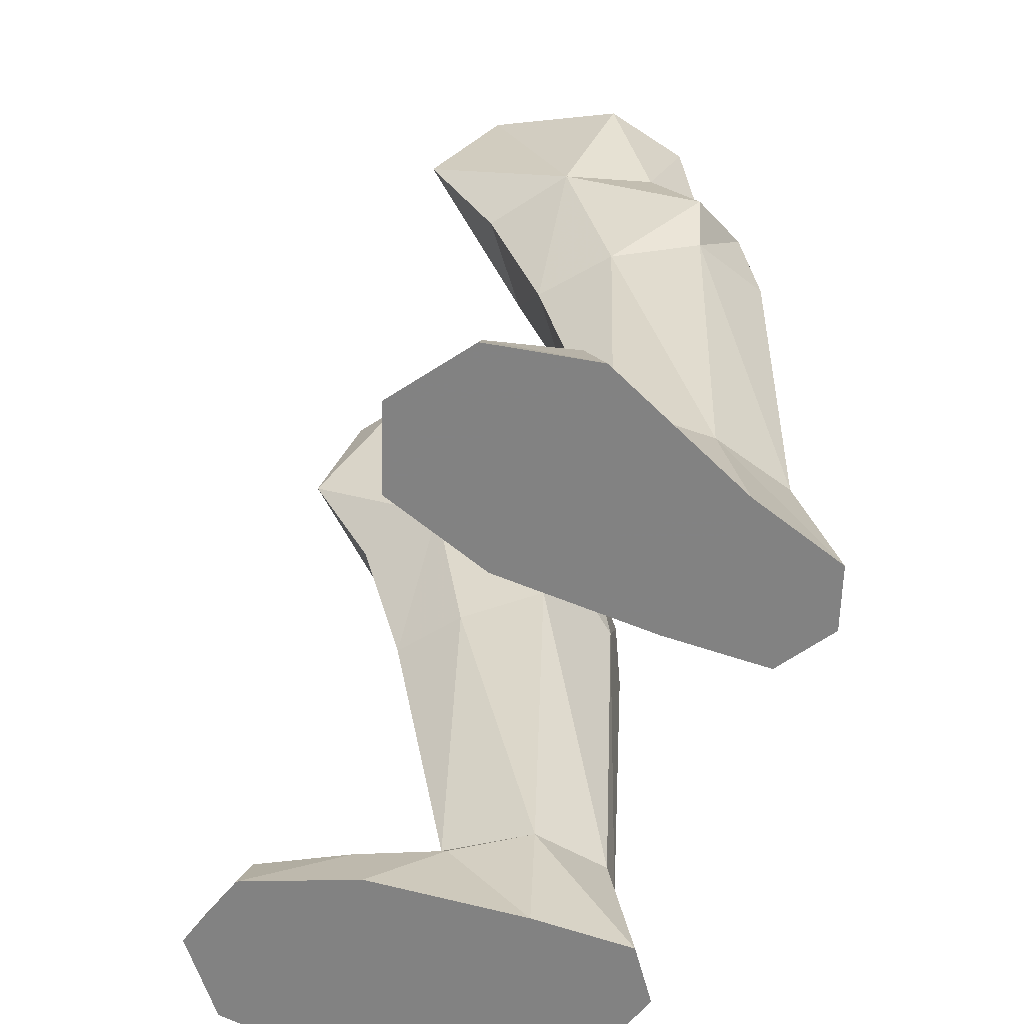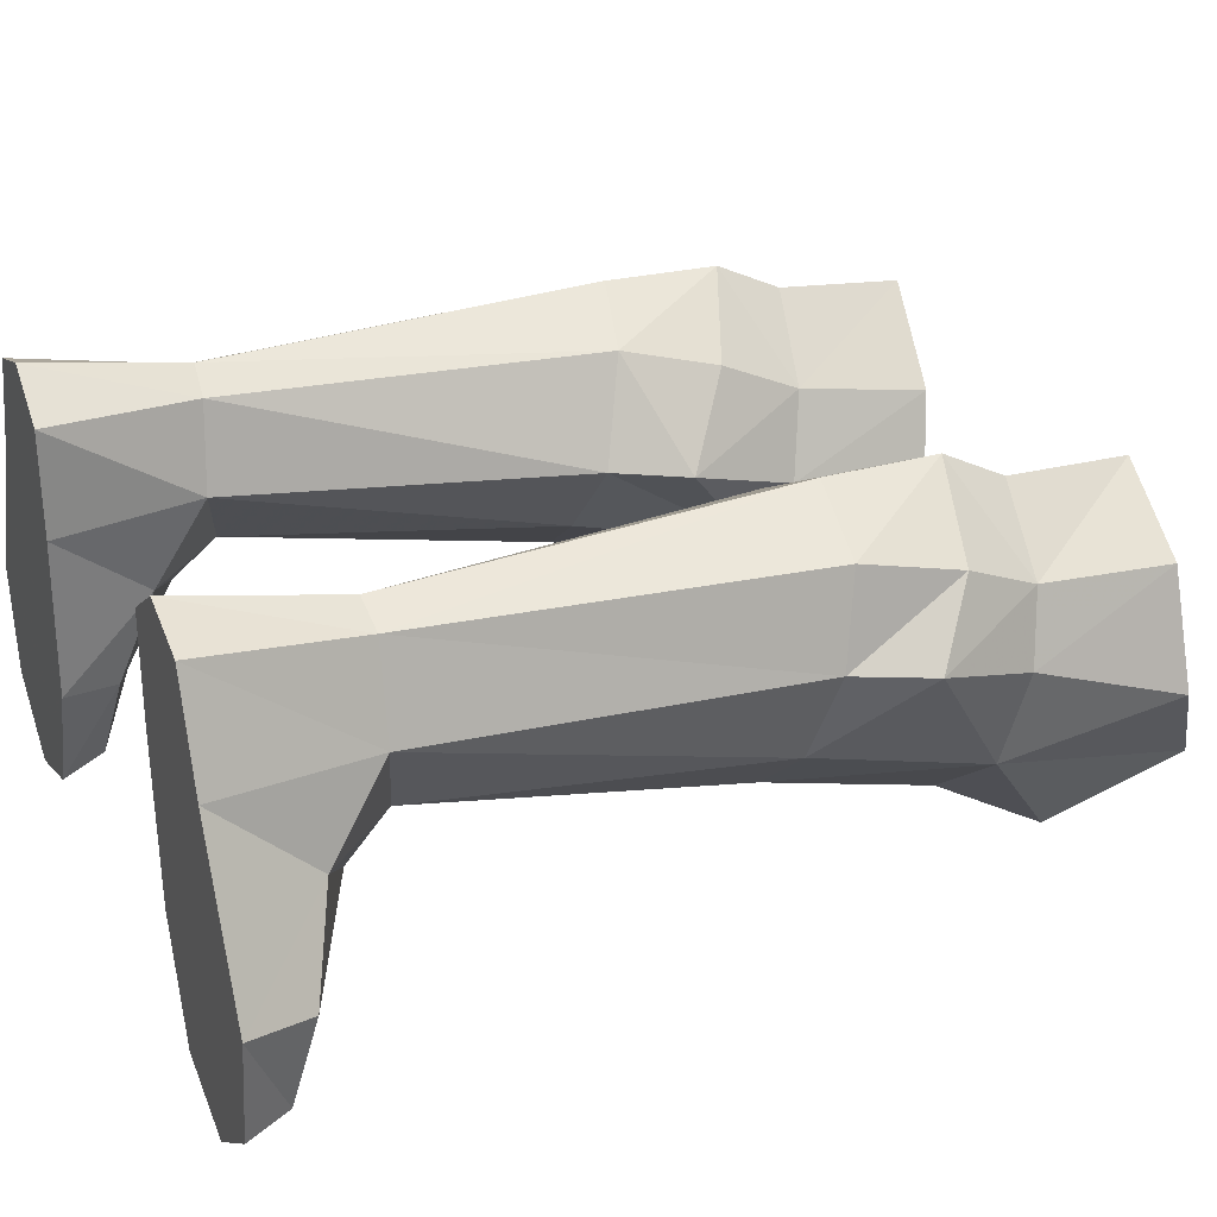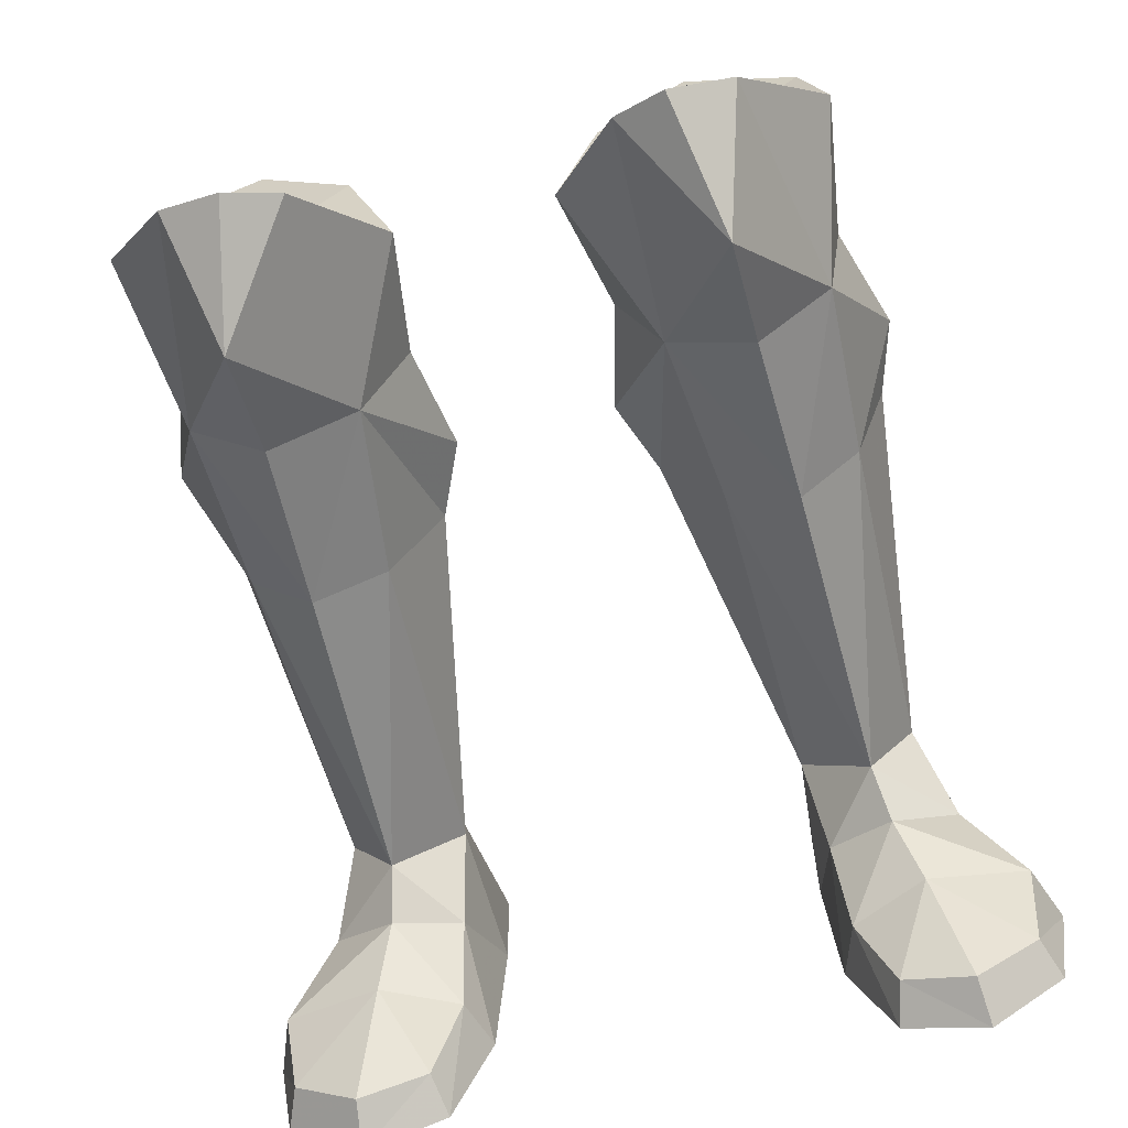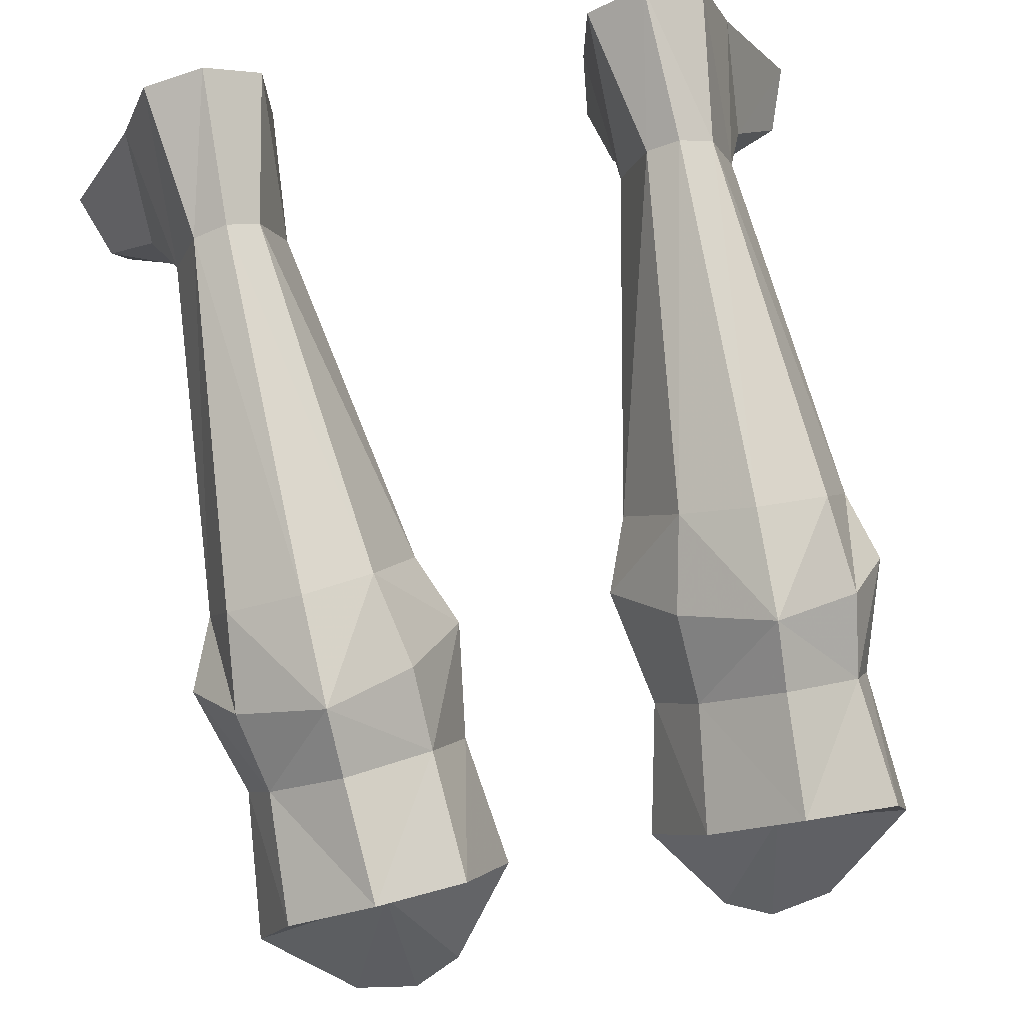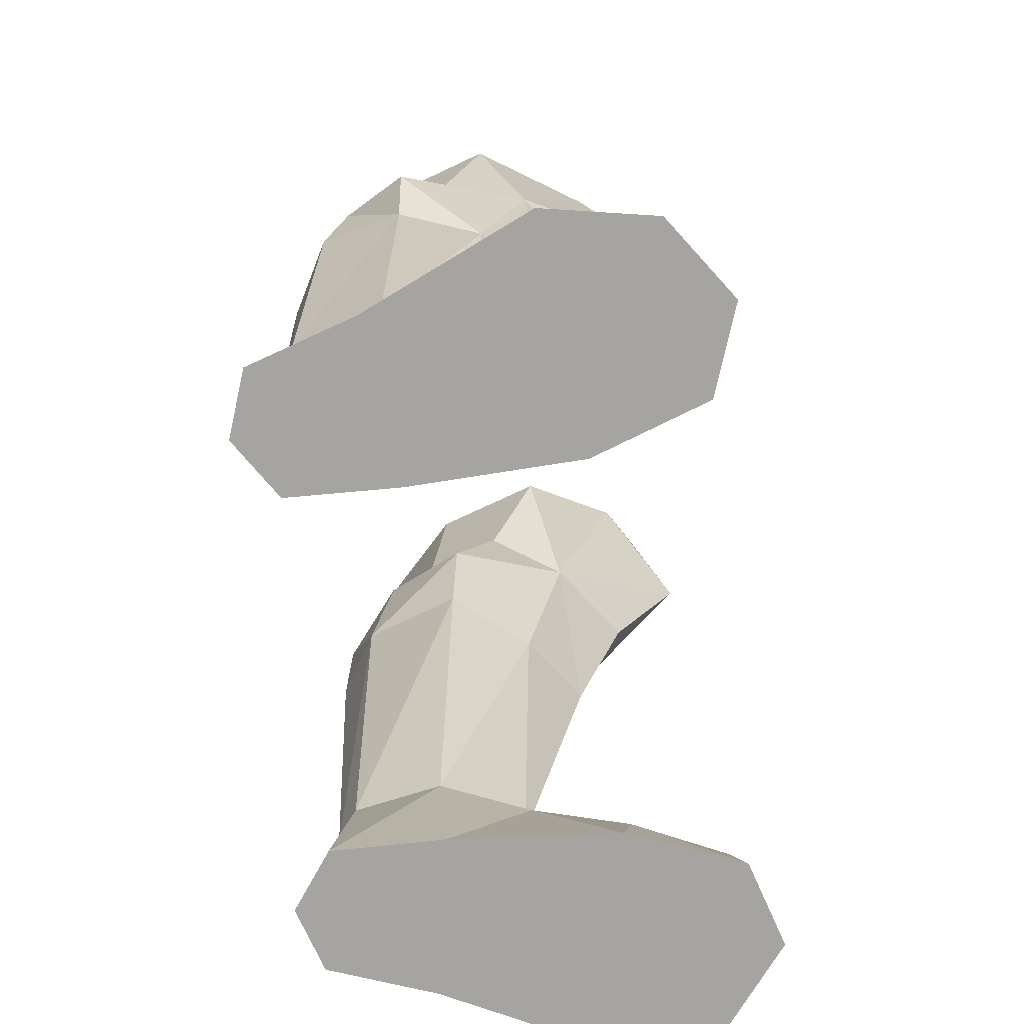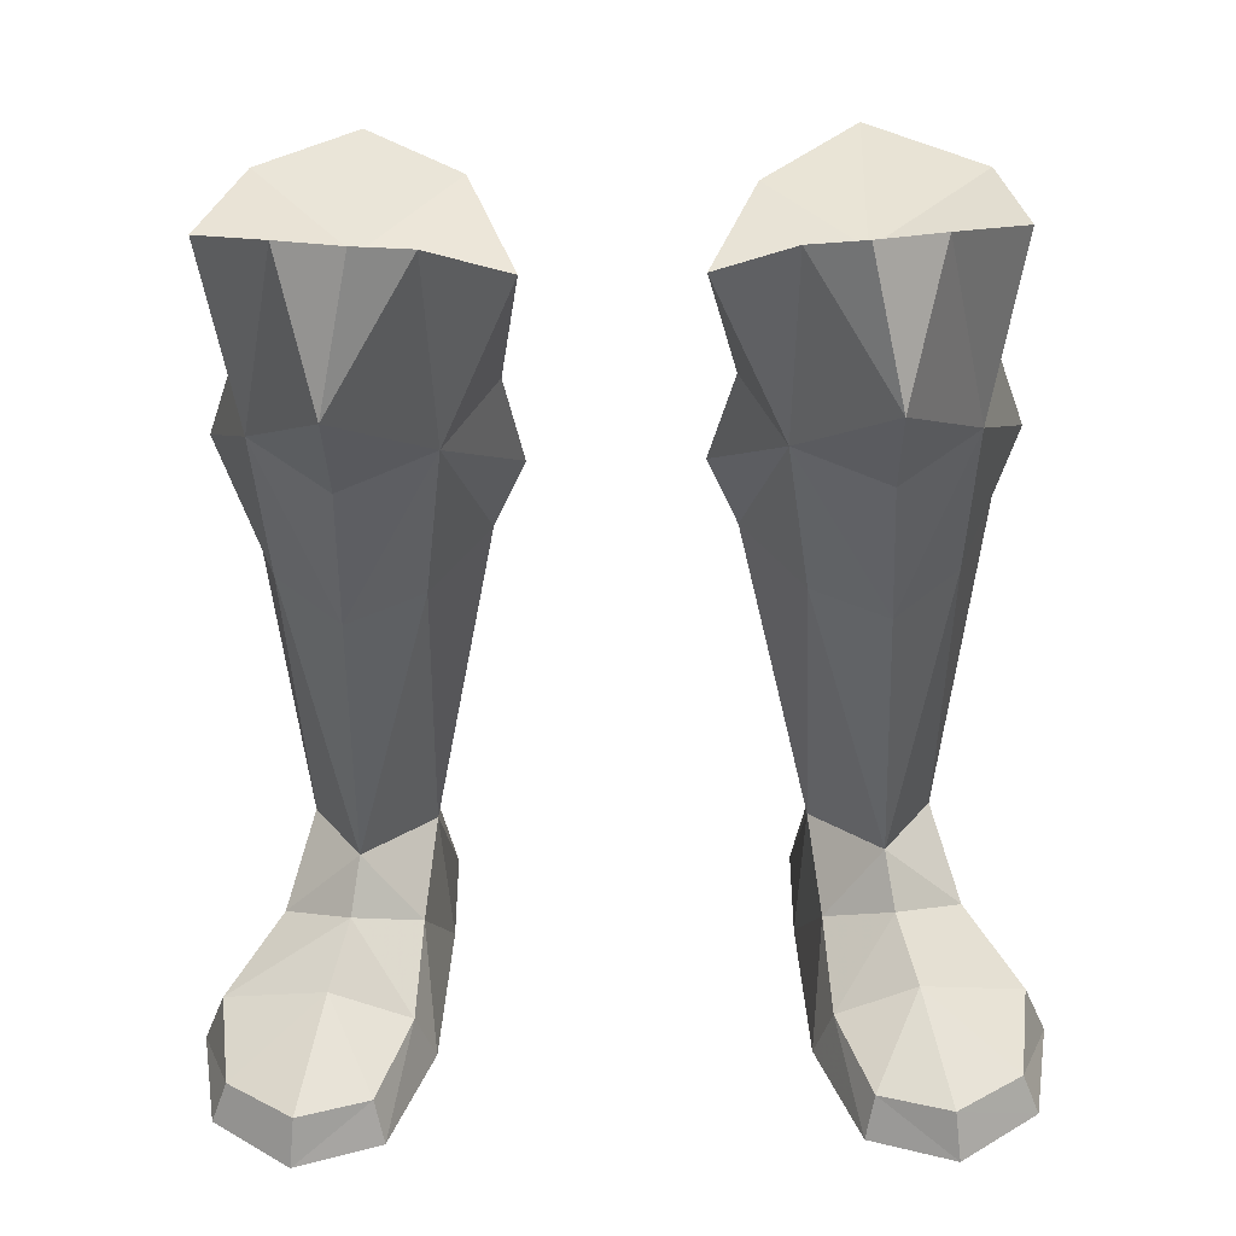
<metadata>
{"format":"obj","ext":"obj","renderer":"f3d","projection":"perspective","resolution":1024,"background":"white","views":[{"elev":-60.7,"azim":70.3,"up":"+Z"},{"elev":29.0,"azim":-112.8,"up":"+Y"},{"elev":-66.9,"azim":13.2,"up":"+Y"},{"elev":76.9,"azim":-11.2,"up":"+Y"},{"elev":-73.3,"azim":-84.3,"up":"+Z"},{"elev":-52.0,"azim":0.8,"up":"+Y"}]}
</metadata>
<code>
g knight_shoe_male_46020
v 11.3 2.57 3.249
v 10.32 5.284 5.405
v 8.608 2.443 5.898
v 8.915 1.036 4.383
v 7.676 -4.865 -0.06583
v 8.003 -4.343 1.462
v 6.825 -1.224 1.939
v 6.197 -0.9587 -0.06584
v 9.6 -1.21 3.198
v 13.19 -0.4218 2.226
v 10.51 -5.19 1.576
v 10.67 -5.845 -0.06545
v 13.41 -3.821 -0.06513
v 12.84 -3.526 1.438
v 14.03 -0.05379 -0.06513
v 11.33 5.59 -0.06516
v 6.197 -0.9587 -0.06584
v 5.859 4.804 -0.06585
v 11.33 5.59 -0.06516
v 14.03 -0.05379 -0.06513
v 10.08 9.179 -0.06525
v 5.888 8.565 -0.06571
v 10.08 9.179 -0.06525
v 9.322 8.328 5.539
v 6.196 5.135 5.099
v 6.947 8.167 5.391
v 5.888 8.565 -0.06571
v 5.859 4.804 -0.06585
v 6.593 2.033 3.266
v 7.676 -4.865 -0.06583
v 13.41 -3.821 -0.06513
v 5.281 8.191 18.63
v 7.757 9.562 19.18
v 8.078 8.891 5.477
v 7.871 9.918 -0.06549
v 7.871 9.918 -0.06549
v 10.67 -5.845 -0.06545
v 8.178 0.1251 17.36
v 5.728 1.952 17.16
v 10.38 2.158 17.69
v 11.62 5.198 18.41
v 3.706 4.738 17.59
v 10.45 8.178 19
v 7.623 9.512 23.14
v 4.563 7.391 21.95
v 4.955 0.53 23.4
v 2.602 1.492 28.64
v 3.545 3.167 24.2
v 4.955 0.53 23.4
v 12.34 5.103 20.93
v 10.51 0.4896 23.99
v 2.685 4.532 20.21
v 10.8 7.442 22.39
v 7.87 -1.676 23.48
v 7.743 -4.136 27.51
v 7.623 9.512 23.14
v 8.915 -1.813 31.79
v 6.758 -2.748 32.13
v 5.012 -1.77 31.43
v 11.16 3.793 24.66
v 11.72 2.221 29.63
v 4.801 5.948 24.91
v 4.182 5.363 29.36
v 7.261 8.087 29.74
v 7.535 8.406 25.42
v 10.89 5.448 29.66
v 10.4 6.177 25.15
v 7.261 8.087 29.74
v 7.535 8.406 25.42
v 5.012 -1.77 31.43
v 6.758 -2.748 32.13
v 7.113 1.987 29.07
v 8.915 -1.813 31.79
v 11.72 2.221 29.63
v 2.602 1.492 28.64
v 7.261 8.087 29.74
v 4.182 5.363 29.36
v 10.89 5.448 29.66
v -11.43 2.57 3.249
v -9.044 1.036 4.383
v -8.736 2.443 5.898
v -10.45 5.284 5.405
v -7.804 -4.865 -0.06583
v -6.325 -0.9587 -0.06583
v -6.954 -1.224 1.939
v -8.131 -4.343 1.462
v -13.32 -0.4219 2.226
v -9.729 -1.21 3.198
v -10.64 -5.19 1.576
v -12.97 -3.526 1.438
v -13.54 -3.821 -0.06513
v -10.8 -5.845 -0.06545
v -11.45 5.59 -0.06516
v -14.16 -0.05384 -0.06514
v -6.325 -0.9587 -0.06583
v -14.16 -0.05384 -0.06514
v -11.45 5.59 -0.06516
v -5.987 4.804 -0.06583
v -10.21 9.179 -0.06525
v -6.017 8.565 -0.0657
v -9.45 8.328 5.539
v -10.21 9.179 -0.06525
v -6.324 5.135 5.099
v -5.987 4.804 -0.06583
v -6.017 8.565 -0.0657
v -7.076 8.167 5.391
v -6.721 2.033 3.266
v -7.804 -4.865 -0.06583
v -13.54 -3.821 -0.06513
v -5.409 8.191 18.63
v -8.206 8.891 5.477
v -7.886 9.562 19.18
v -7.999 9.918 -0.06548
v -7.999 9.918 -0.06548
v -10.8 -5.845 -0.06545
v -8.306 0.1251 17.36
v -5.857 1.952 17.16
v -10.51 2.158 17.69
v -11.43 5.179 18.39
v -3.914 4.743 17.6
v -10.58 8.178 19
v -7.752 9.512 23.14
v -4.692 7.391 21.95
v -5.084 0.53 23.4
v -2.814 4.532 20.21
v -3.369 3.169 24.13
v -12.47 5.103 20.93
v -10.64 0.4896 23.99
v -10.93 7.442 22.39
v -7.999 -1.676 23.48
v -7.872 -4.136 27.51
v -7.752 9.512 23.14
v -6.886 -2.748 32.13
v -9.044 -1.813 31.79
v -5.141 -1.77 31.43
v -11.26 3.813 24.59
v -11.86 2.221 29.63
v -7.671 8.333 25.36
v -4.579 6.122 24.74
v -10.35 6.156 25.05
v -7.671 8.333 25.36
v -5.141 -1.77 31.43
v -7.241 1.987 29.07
v -6.886 -2.748 32.13
v -9.044 -1.813 31.79
v -11.86 2.221 29.63
v -2.685 1.489 28.64
v -7.391 8.062 29.74
v -4.277 5.908 29.38
v -10.53 5.966 29.65
v -2.685 1.489 28.64
v -10.53 5.966 29.65
v -7.391 8.062 29.74
v -7.391 8.062 29.74
v -4.277 5.908 29.38
f 1 2 3
f 3 4 1
f 5 6 7
f 7 8 5
f 4 9 10
f 10 1 4
f 11 12 13
f 13 14 11
f 1 10 15
f 15 16 1
f 17 18 19
f 19 20 17
f 21 19 18
f 18 22 21
f 2 16 23
f 23 24 2
f 25 26 27
f 27 28 25
f 29 4 3
f 3 25 29
f 6 5 12
f 12 11 6
f 14 13 15
f 15 10 14
f 30 17 20
f 20 31 30
f 9 11 14
f 14 10 9
f 4 29 7
f 7 9 4
f 29 28 8
f 8 7 29
f 6 11 9
f 9 7 6
f 32 33 34
f 34 26 32
f 21 22 35
f 36 26 34
f 29 25 28
f 23 36 24
f 27 26 36
f 2 1 16
f 37 30 31
f 38 39 3
f 2 40 3
f 41 40 2
f 3 39 25
f 25 39 42
f 43 41 24
f 2 24 41
f 42 26 25
f 26 42 32
f 44 32 45
f 46 47 48
f 48 49 46
f 50 51 40
f 40 41 50
f 42 39 46
f 42 46 49
f 42 49 52
f 53 50 41
f 41 43 53
f 52 45 32
f 32 42 52
f 40 38 3
f 39 38 46
f 51 38 40
f 46 38 54
f 51 54 38
f 51 55 54
f 46 54 55
f 43 56 53
f 33 43 24
f 24 34 33
f 36 34 24
f 55 57 58
f 58 59 55
f 60 61 51
f 59 46 55
f 51 61 57
f 43 33 56
f 33 32 44
f 62 63 64
f 64 65 62
f 66 61 60
f 60 67 66
f 63 62 48
f 48 47 63
f 68 66 67
f 67 69 68
f 70 71 72
f 73 74 72
f 75 70 72
f 71 73 72
f 76 77 72
f 74 78 72
f 77 75 72
f 78 76 72
f 51 57 55
f 59 47 46
f 79 80 81
f 81 82 79
f 83 84 85
f 85 86 83
f 80 79 87
f 87 88 80
f 89 90 91
f 91 92 89
f 79 93 94
f 94 87 79
f 95 96 97
f 97 98 95
f 99 100 98
f 98 97 99
f 82 101 102
f 102 93 82
f 103 104 105
f 105 106 103
f 107 103 81
f 81 80 107
f 86 89 92
f 92 83 86
f 90 87 94
f 94 91 90
f 108 109 96
f 96 95 108
f 88 87 90
f 90 89 88
f 80 88 85
f 85 107 80
f 107 85 84
f 84 104 107
f 86 85 88
f 88 89 86
f 110 106 111
f 111 112 110
f 99 113 100
f 114 111 106
f 107 104 103
f 102 101 114
f 105 114 106
f 82 93 79
f 115 109 108
f 116 81 117
f 82 81 118
f 119 82 118
f 81 103 117
f 103 120 117
f 121 101 119
f 82 119 101
f 120 103 106
f 106 110 120
f 122 123 110
f 124 125 126
f 127 119 118
f 118 128 127
f 124 117 120
f 120 125 124
f 129 121 119
f 119 127 129
f 125 120 110
f 110 123 125
f 118 81 116
f 117 124 116
f 128 118 116
f 124 130 116
f 128 116 130
f 128 130 131
f 124 131 130
f 121 129 132
f 112 111 101
f 101 121 112
f 114 101 111
f 131 133 134
f 133 131 135
f 127 128 136
f 135 131 124
f 128 134 137
f 121 132 112
f 112 122 110
f 122 138 139
f 139 123 122
f 127 136 140
f 140 129 127
f 125 123 139
f 139 126 125
f 140 141 132
f 132 129 140
f 142 143 144
f 145 143 146
f 147 143 142
f 144 143 145
f 148 143 149
f 146 143 150
f 149 143 147
f 150 143 148
f 128 131 134
f 135 124 151
f 51 50 60
f 50 53 67
f 67 60 50
f 67 53 56
f 56 69 67
f 44 45 62
f 62 65 44
f 62 45 52
f 52 48 62
f 48 52 49
f 128 137 136
f 136 137 152
f 152 140 136
f 140 152 153
f 153 141 140
f 154 155 139
f 139 138 154
f 155 151 126
f 126 139 155
f 126 151 124

</code>
